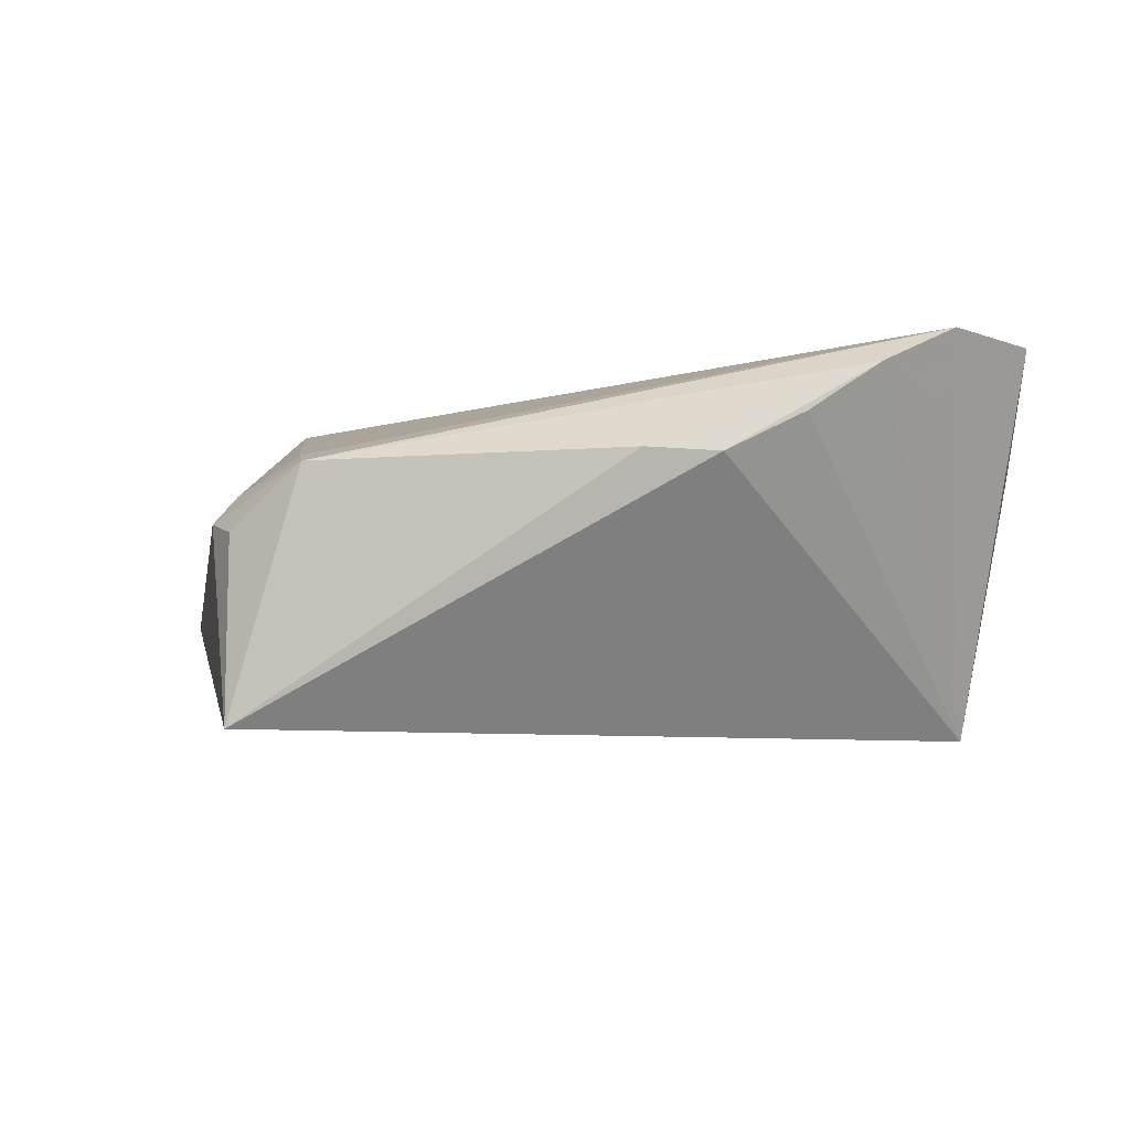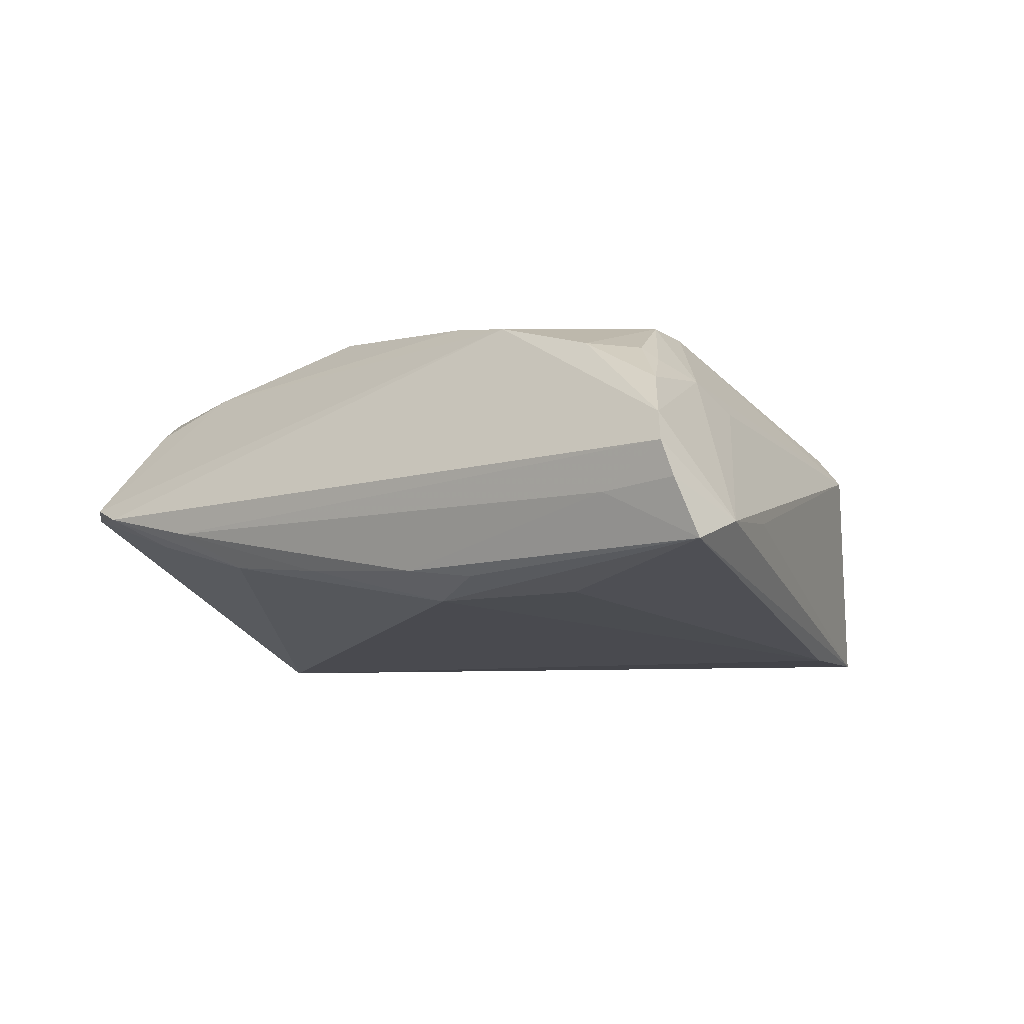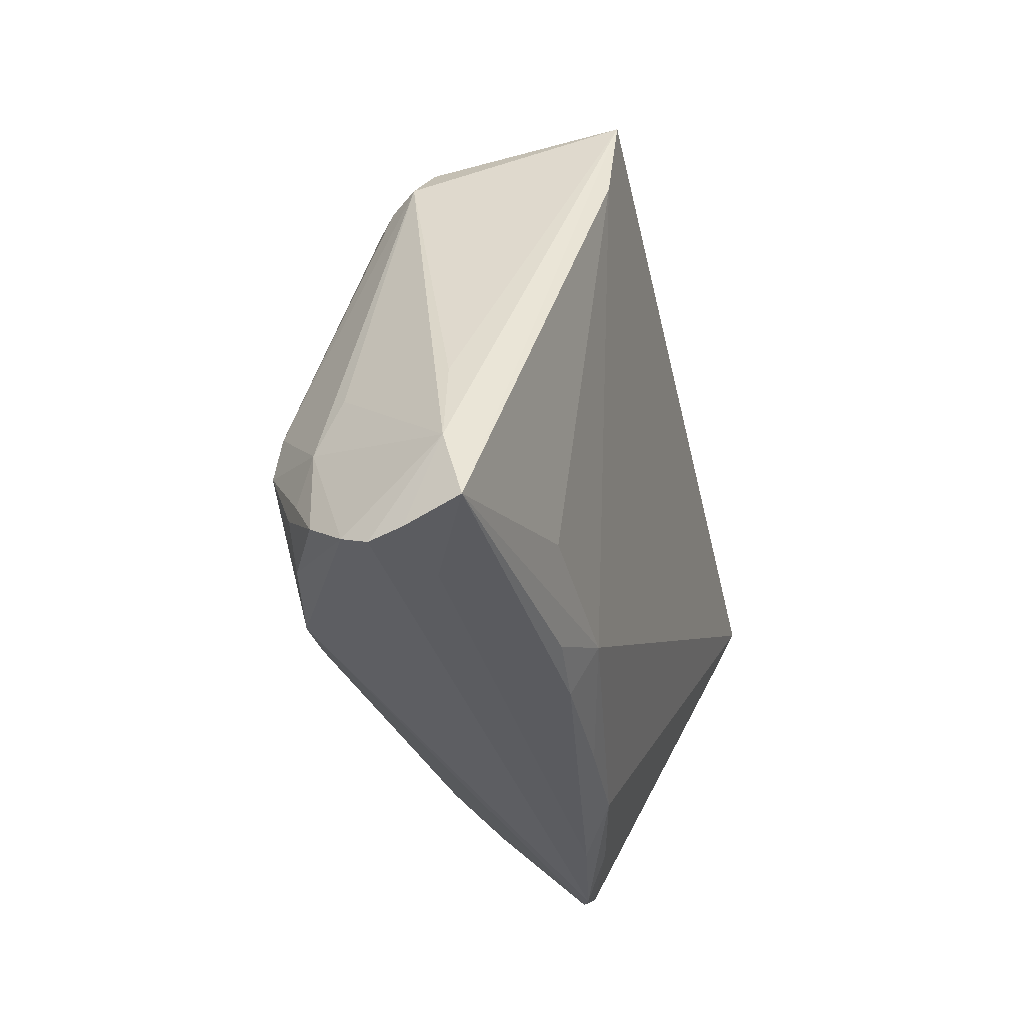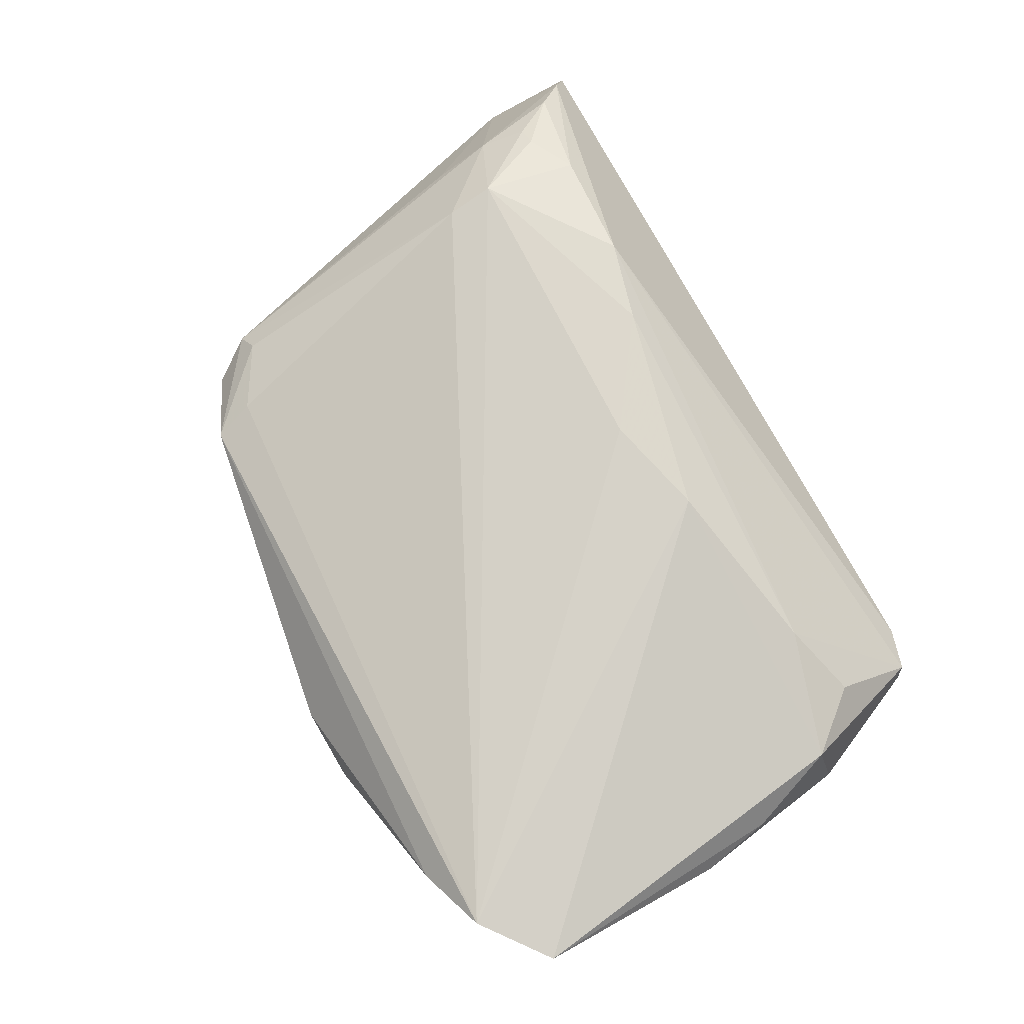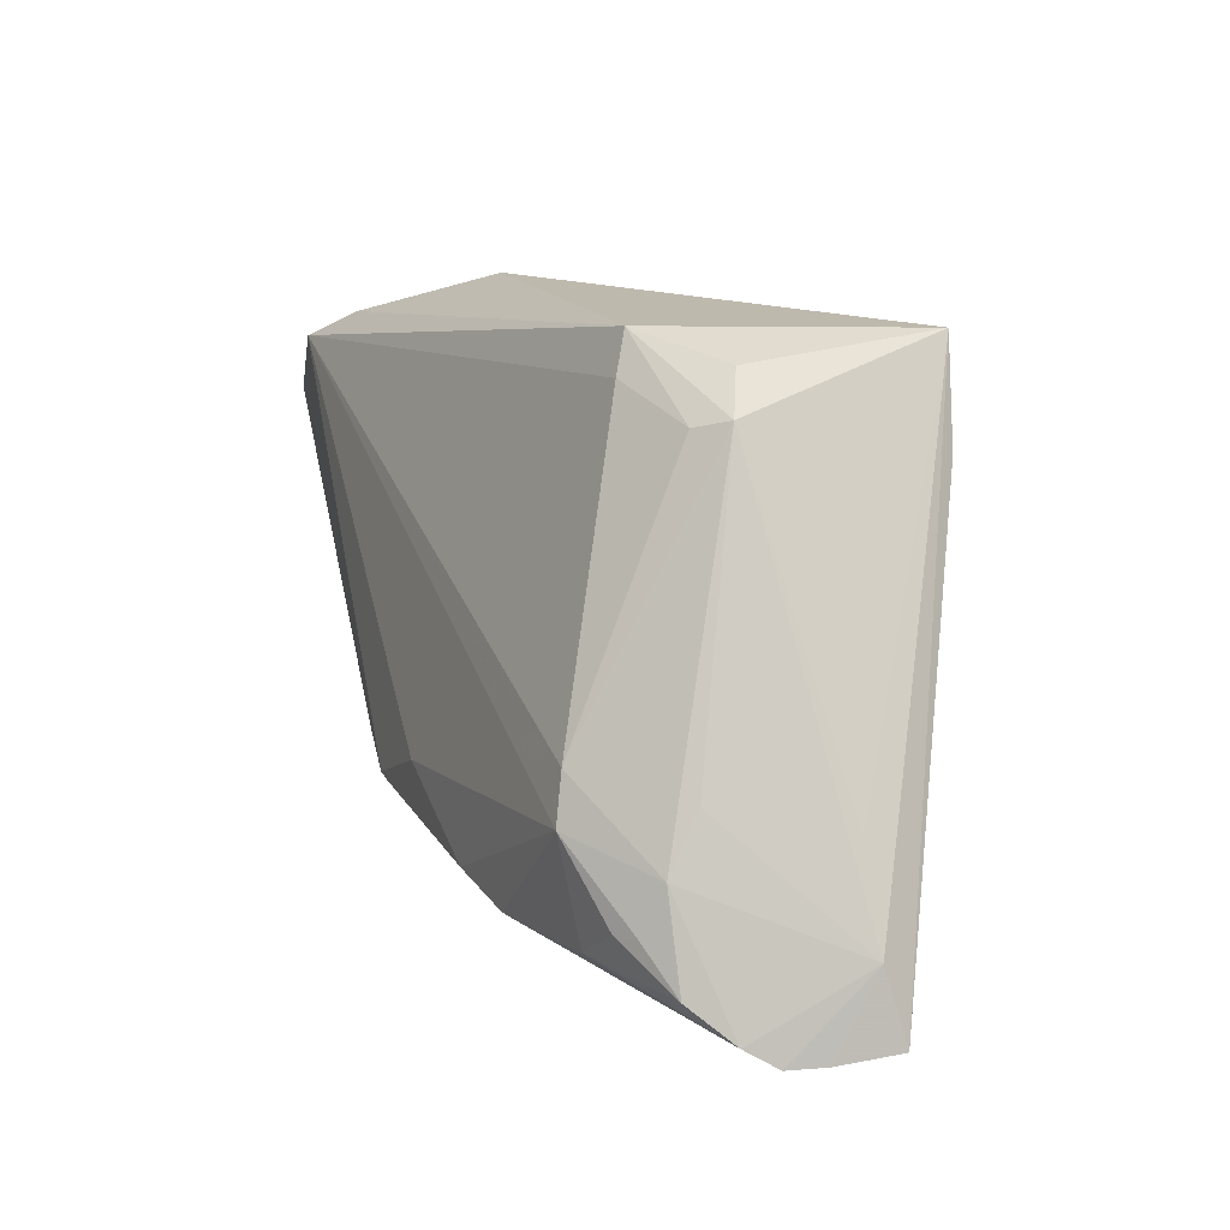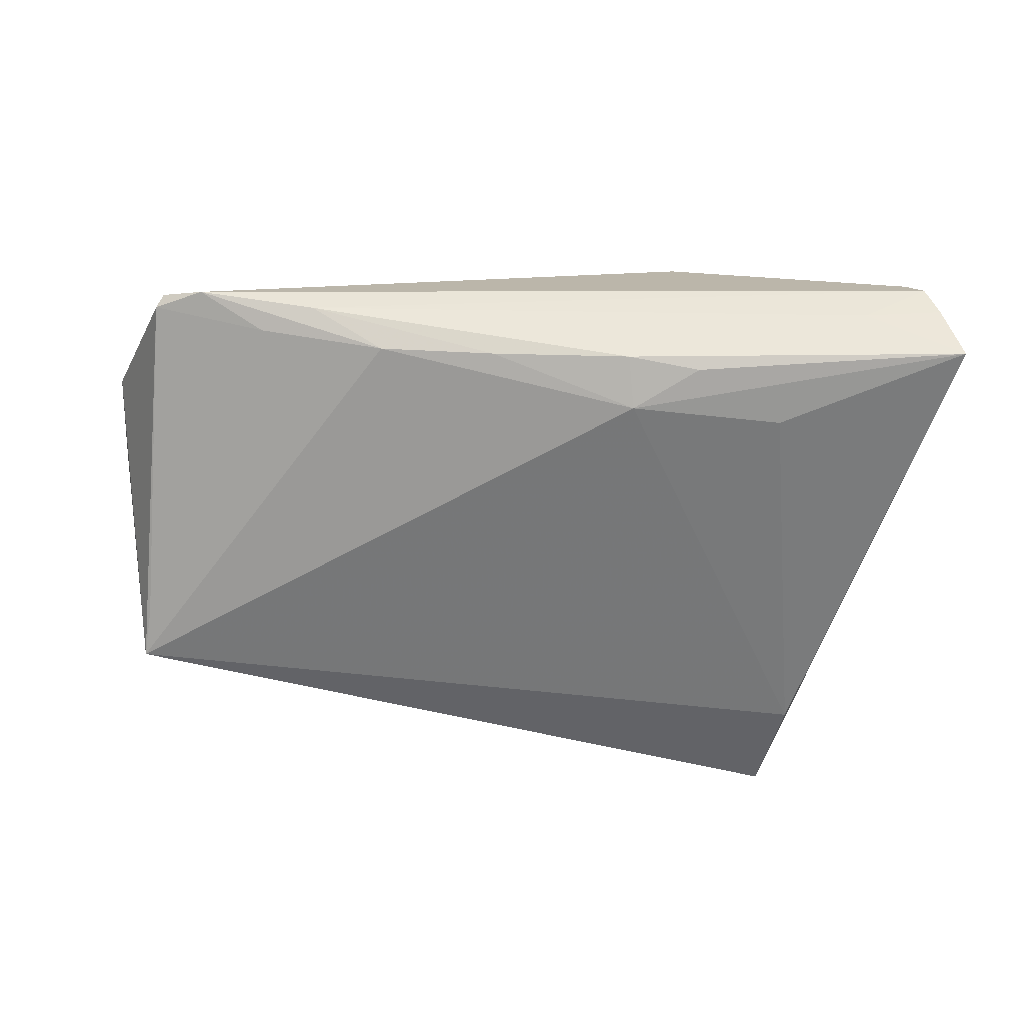
<metadata>
{"format":"obj","ext":"obj","renderer":"f3d","projection":"perspective","resolution":1024,"background":"white","views":[{"elev":-6.2,"azim":-173.9,"up":"+Z"},{"elev":-4.5,"azim":39.4,"up":"+Z"},{"elev":-34.3,"azim":103.0,"up":"+Y"},{"elev":77.5,"azim":-119.5,"up":"+Z"},{"elev":4.4,"azim":69.6,"up":"+Y"},{"elev":-47.3,"azim":-1.9,"up":"+Z"}]}
</metadata>
<code>
v -0.05292 -0.01883 0.003523
v -0.0306 0.03577 0.01284
v 0.04364 -0.03737 -0.002217
v 0.04114 -0.02627 0.01561
v 0.01334 -0.0359 -0.01002
v 0.0357 0.03023 -0.02159
v 0.05328 -0.03731 -0.001027
v -0.01421 -0.01796 0.02264
v -0.0478 0.0009207 -0.02002
v 0.0516 -0.01668 -0.005015
v 0.03516 -0.02909 0.01643
v 0.02117 -0.0276 0.01983
v 0.01119 -0.02462 0.02114
v -0.04042 -0.03763 -0.001349
v -0.001719 -0.01507 0.02264
v -0.03515 -0.0222 0.01618
v -0.05447 0.01504 0.01159
v -0.05413 -0.006349 0.01292
v 0.05178 -0.03763 0.003062
v -0.0463 -0.03491 -0.001169
v 0.04527 -0.02095 0.01178
v -0.003503 -0.0354 -0.009486
v -0.03256 -0.03483 -0.005282
v 0.04363 -0.02636 0.01398
v -0.0503 -0.01741 0.01425
v 0.04705 -0.03181 0.01104
v 0.05568 -0.03597 -0.007758
v -0.05568 0.002398 0.01326
v -0.04852 0.00642 -0.02264
v 0.03717 0.02044 0.006368
v 0.01411 -0.03056 -0.01359
v -0.05542 0.0255 0.0213
v 0.02211 -0.03474 -0.01086
v 0.03654 0.02634 0.001383
v 0.04543 -0.01413 0.008556
v -0.04694 0.02703 0.01391
v -0.01744 -0.03508 -0.008667
v 0.03668 -0.01701 0.01954
v 0.02855 0.02522 0.01053
v -0.05457 0.006597 0.008732
v -0.01254 0.03763 0.008866
v -0.04712 0.03162 0.02264
v -0.02142 0.03751 0.008234
v 0.03846 0.01786 -0.02074
v -0.03895 0.03429 0.01852
v 0.03996 0.02117 0.003004
v 0.05014 -0.03571 0.006488
v 0.05497 -0.02775 -0.005447
v 0.03624 -0.01122 0.0188
v 0.03275 -0.02814 -0.01279
v -0.04544 -0.03589 0.0001509
v -0.0262 -0.03757 -0.003949
v 0.02714 0.0303 0.009073
v -0.04423 -0.0252 0.01142
f 6 29 43
f 43 29 2
f 31 37 29
f 40 17 29
f 36 29 42
f 39 53 42
f 41 6 43
f 41 53 6
f 6 53 34
f 29 37 9
f 27 6 48
f 29 6 44
f 44 31 29
f 6 27 44
f 42 8 15
f 32 8 42
f 25 8 32
f 42 29 32
f 29 17 32
f 1 25 18
f 25 32 18
f 51 25 1
f 42 15 38
f 43 2 45
f 45 41 43
f 45 36 42
f 42 53 45
f 53 41 45
f 45 2 29
f 29 36 45
f 48 6 10
f 48 19 7
f 7 27 48
f 31 27 33
f 50 27 31
f 31 44 50
f 50 44 27
f 17 40 28
f 28 32 17
f 28 18 32
f 1 18 28
f 28 29 1
f 28 40 29
f 20 51 1
f 1 29 20
f 29 9 20
f 16 8 25
f 16 51 12
f 11 38 12
f 53 39 30
f 49 39 42
f 42 38 49
f 49 30 39
f 5 33 27
f 31 33 5
f 12 51 14
f 51 20 14
f 25 51 54
f 54 16 25
f 51 16 54
f 13 16 12
f 8 16 13
f 13 15 8
f 12 38 13
f 13 38 15
f 38 11 4
f 46 34 53
f 53 30 46
f 6 34 46
f 46 10 6
f 48 10 46
f 30 49 46
f 27 7 3
f 3 5 27
f 3 7 19
f 37 31 22
f 31 5 22
f 23 20 9
f 23 14 20
f 23 9 37
f 37 14 23
f 21 49 38
f 21 46 49
f 19 14 52
f 52 3 19
f 5 3 52
f 52 22 5
f 52 14 37
f 37 22 52
f 38 4 24
f 24 21 38
f 46 21 35
f 48 46 35
f 35 21 48
f 21 24 26
f 26 24 4
f 26 4 11
f 48 21 47
f 21 26 47
f 47 19 48
f 47 26 11
f 47 11 12
f 12 14 47
f 47 14 19

</code>
